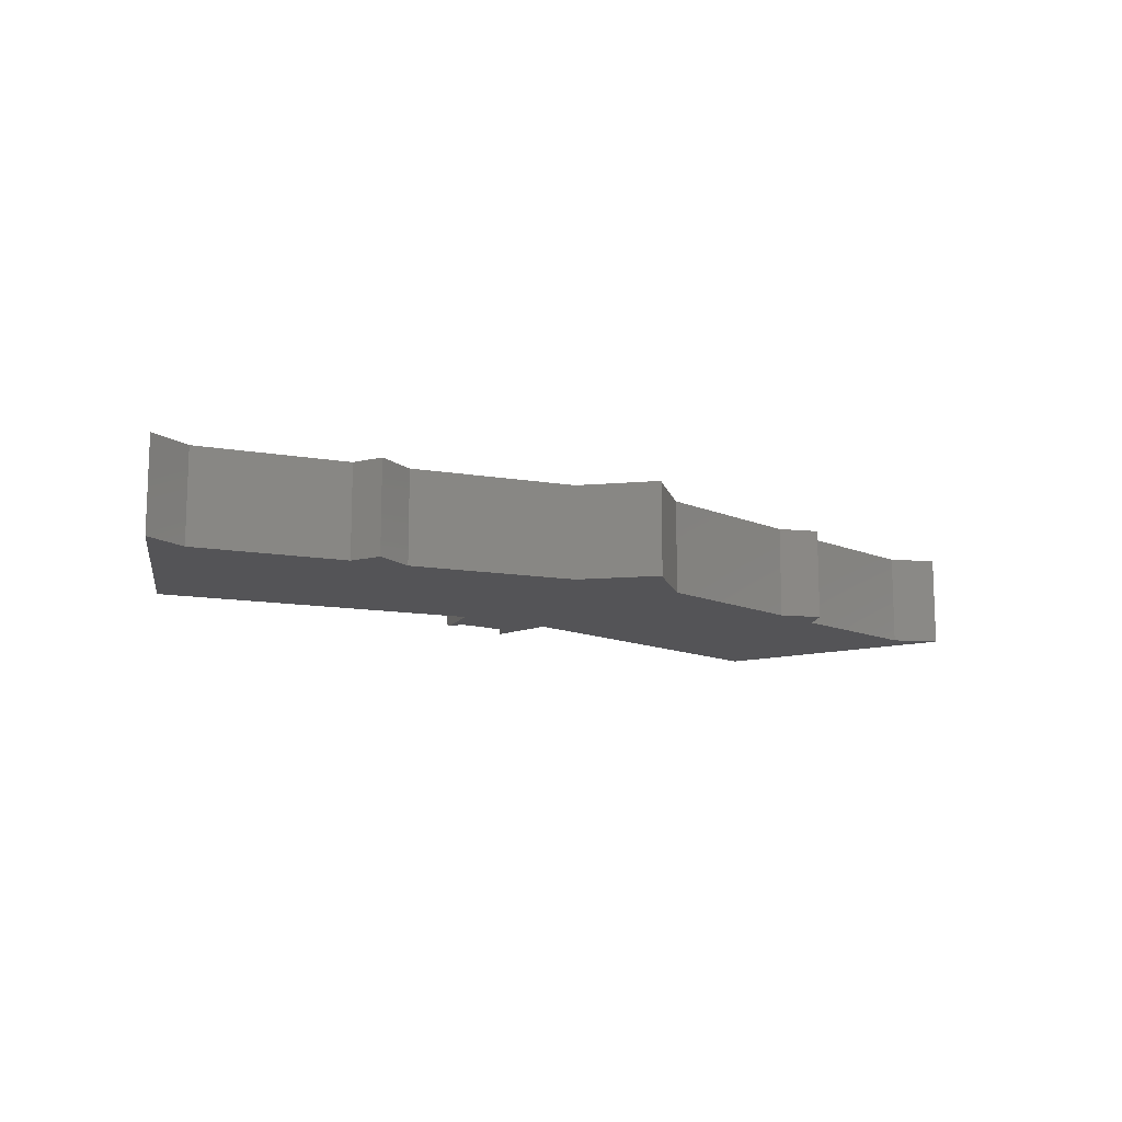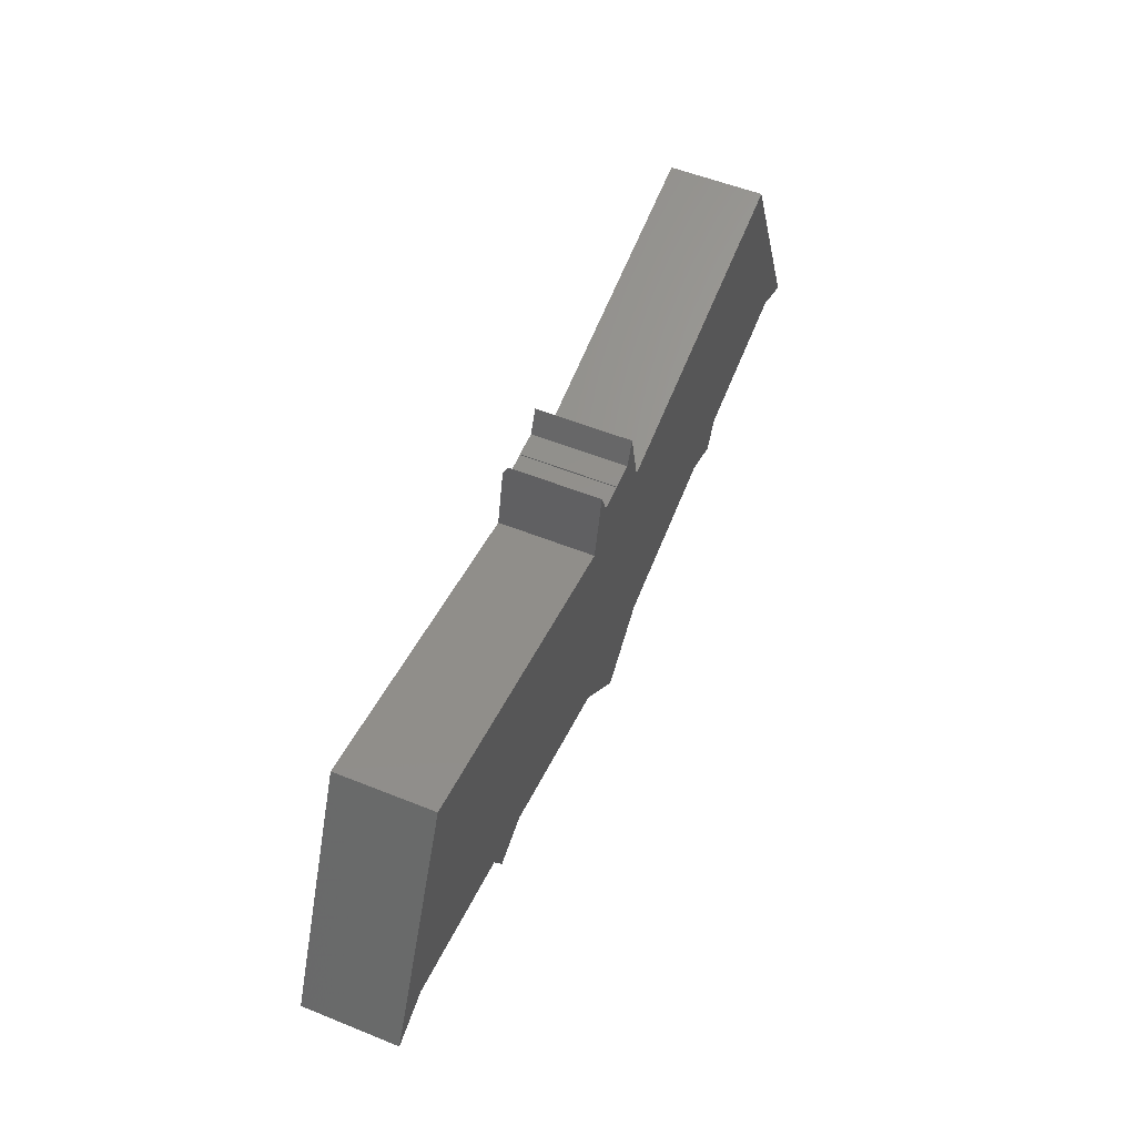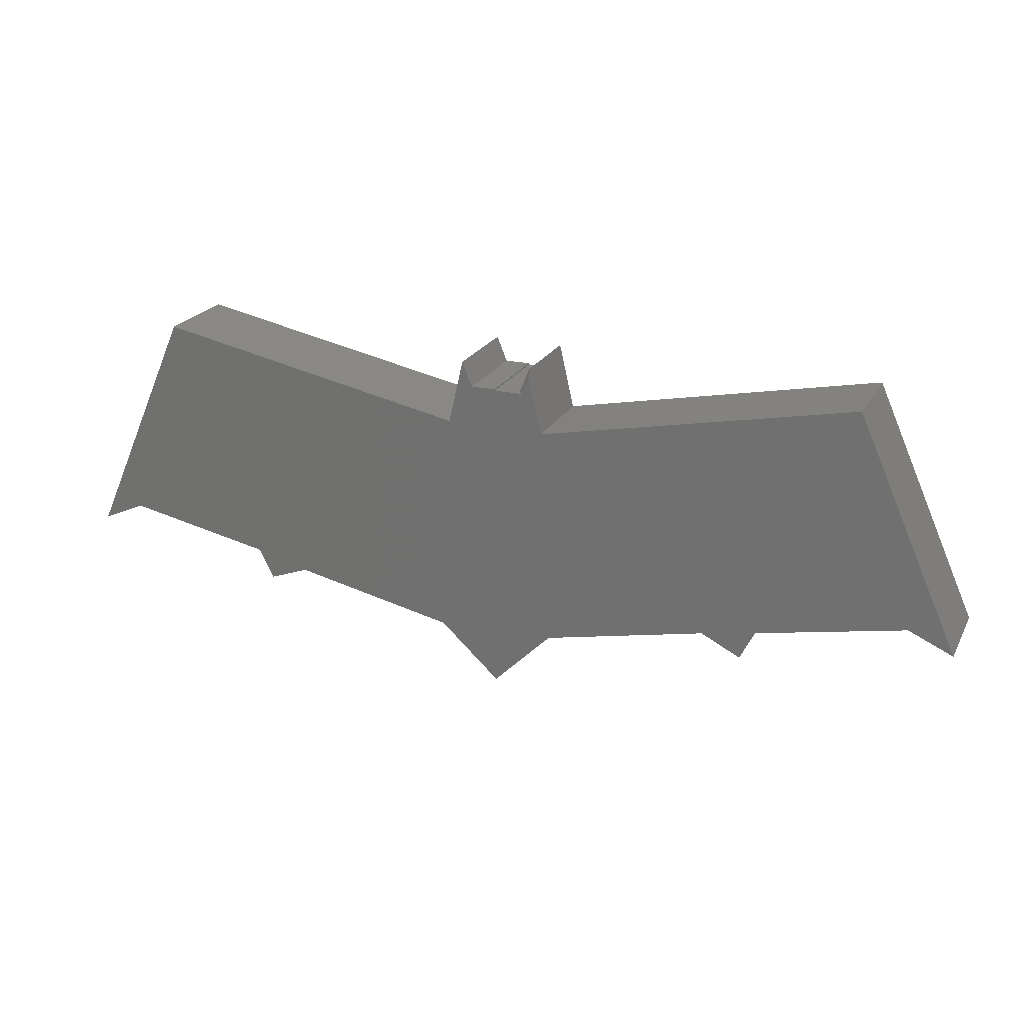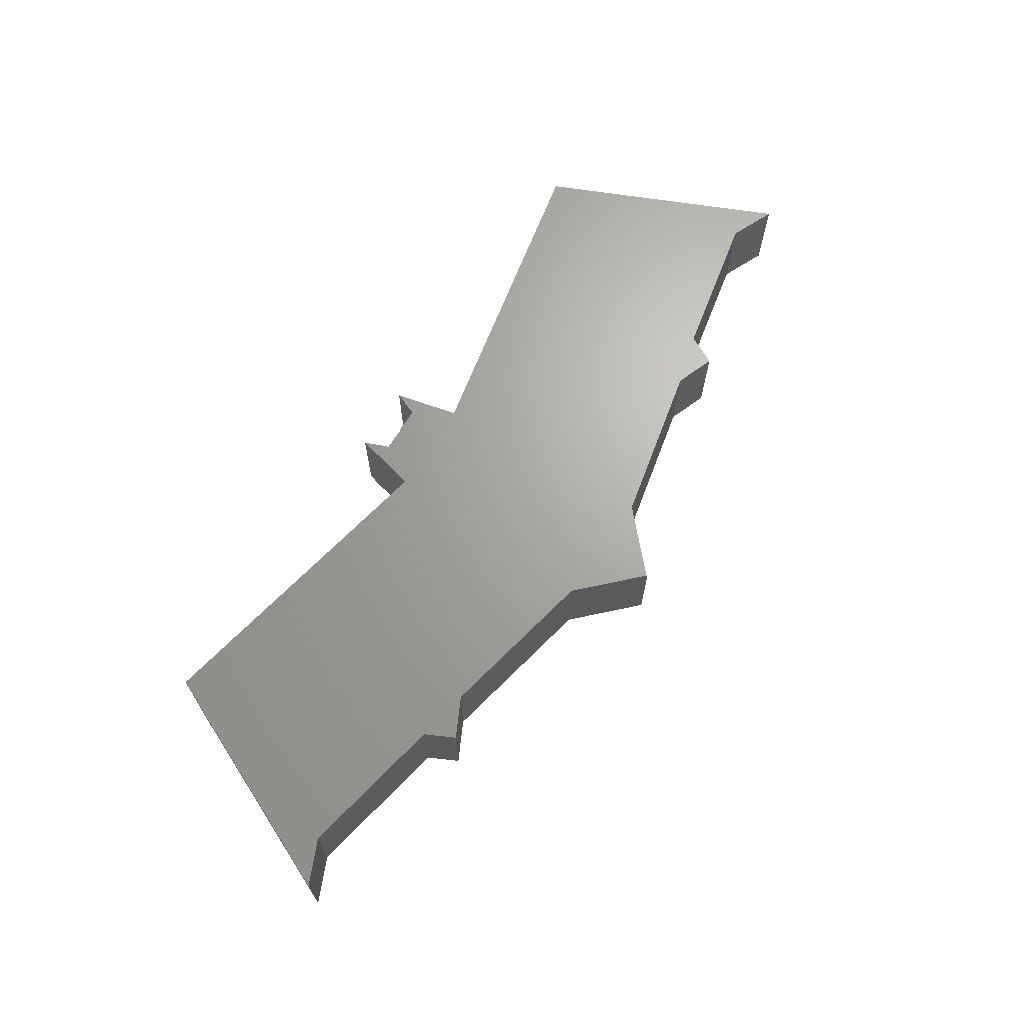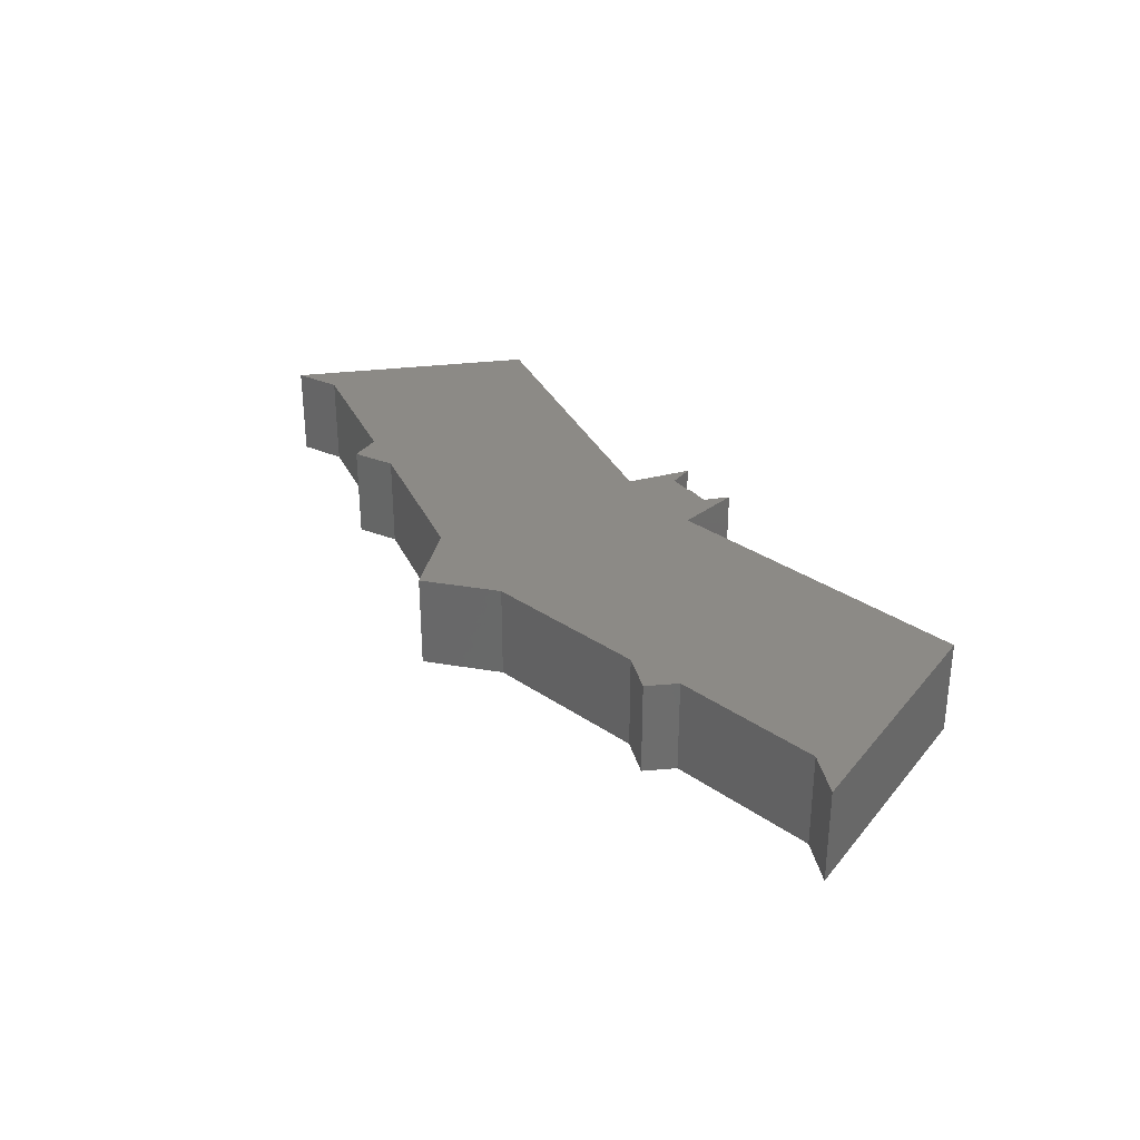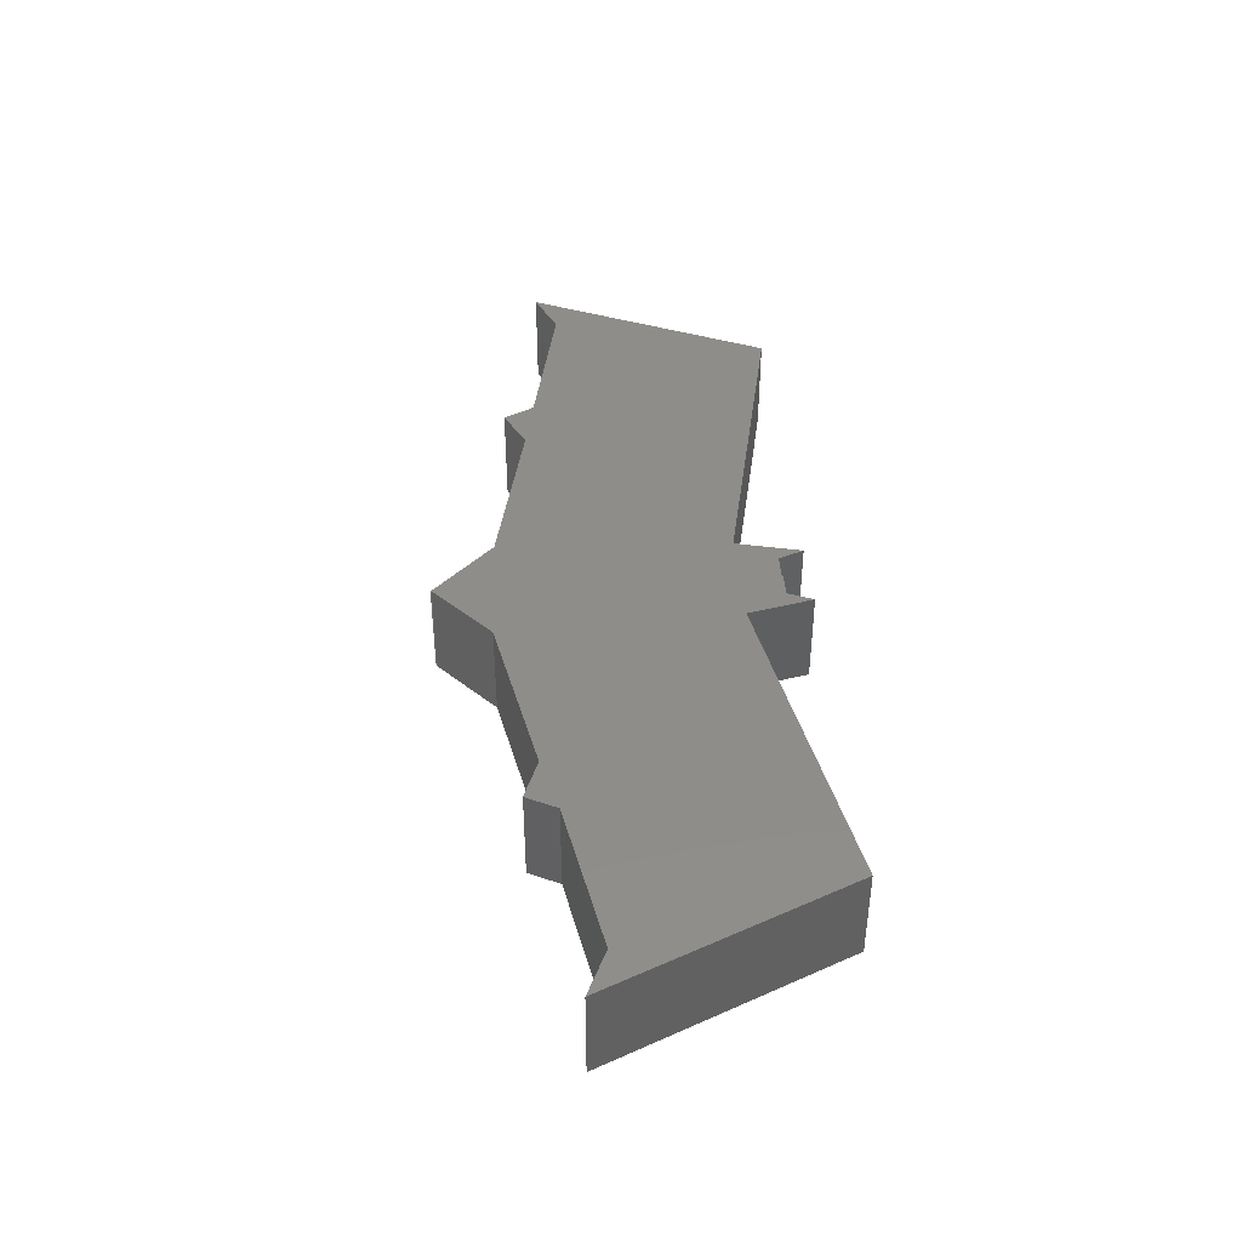
<metadata>
{"format":"stl","ext":"stl","renderer":"f3d","projection":"perspective","resolution":1024,"background":"white","views":[{"elev":-12.5,"azim":-33.6,"up":"+Z"},{"elev":54.6,"azim":-66.9,"up":"+Y"},{"elev":22.1,"azim":-158.2,"up":"+Y"},{"elev":67.0,"azim":-57.2,"up":"+Z"},{"elev":31.3,"azim":56.2,"up":"+Z"},{"elev":41.7,"azim":86.1,"up":"+Z"}]}
</metadata>
<code>
# stl→obj: 50 verts, 96 faces
v -0.6789 0.03158 0.1484
v -0.5842 0.3711 0.1484
v -0.75 0 0.1484
v -0.07895 0.2684 0.1484
v -0.3553 -0.03158 0.1484
v -0.4421 -0.01579 0.1484
v -0.4184 -0.06316 0.1484
v 0.07895 0.2703 0.1484
v 0.05526 0.3729 0.1484
v 0.03947 0.3335 0.1484
v 0 0.3335 0.1484
v 0 0.3316 0.1484
v 0.6789 0.03347 0.1484
v 0.75 0.001891 0.1484
v 0.5842 0.3729 0.1484
v 0.4421 -0.0139 0.1484
v -0.09474 -0.08684 0.1484
v 0 -0.1816 0.1484
v 0 -0.1797 0.1484
v 0.09474 -0.09285 0.1484
v 0.3553 -0.03758 0.1484
v -0.03947 0.3316 0.1484
v -0.05526 0.3711 0.1484
v 0.4184 -0.06127 0.1484
v -0.07895 0.2684 0
v -0.6789 0.03158 0
v -0.5842 0.3711 0
v -0.75 0 0
v -0.4184 -0.06316 0
v -0.4421 -0.01579 0
v -0.3553 -0.03158 0
v 0.07895 0.2703 0
v 0 0.3316 0
v 0 0.3335 0
v 0.03947 0.3335 0
v 0.05526 0.3729 0
v 0.6789 0.03347 0
v 0.4421 -0.0139 0
v 0.5842 0.3729 0
v 0.75 0.001891 0
v -0.09474 -0.08684 0
v 0.3553 -0.03758 0
v 0.09474 -0.09285 0
v 0 -0.1797 0
v 0 -0.1816 0
v -0.05834 0.3577 0
v -0.04789 0.3316 0
v 0.4184 -0.06127 0
v -0.03947 0.3316 0.007812
v -0.05526 0.3711 0.007812
f 1 2 3
f 1 4 2
f 5 6 7
f 8 9 10
f 8 10 11
f 8 11 12
f 13 14 15
f 13 15 8
f 13 8 4
f 13 4 1
f 13 1 6
f 13 6 16
f 17 18 19
f 17 19 20
f 17 20 21
f 17 21 5
f 4 8 12
f 4 12 22
f 4 22 23
f 6 5 16
f 16 5 21
f 16 21 24
f 25 26 27
f 26 28 27
f 29 30 31
f 32 33 34
f 32 34 35
f 32 35 36
f 37 38 30
f 37 30 26
f 37 26 25
f 37 25 32
f 37 32 39
f 37 39 40
f 41 31 42
f 41 42 43
f 41 43 44
f 41 44 45
f 25 46 47
f 25 47 33
f 25 33 32
f 48 42 38
f 38 42 31
f 38 31 30
f 35 34 10
f 10 34 11
f 36 35 9
f 9 35 10
f 32 36 8
f 8 36 9
f 15 39 8
f 8 39 32
f 14 40 15
f 15 40 39
f 37 40 13
f 13 40 14
f 16 38 13
f 13 38 37
f 48 38 24
f 24 38 16
f 42 48 21
f 21 48 24
f 20 43 21
f 21 43 42
f 11 34 12
f 12 34 33
f 18 45 19
f 19 45 44
f 22 12 49
f 49 12 33
f 49 33 47
f 44 43 19
f 19 43 20
f 4 23 25
f 25 23 50
f 25 50 46
f 49 50 22
f 22 50 23
f 49 47 50
f 50 47 46
f 2 27 3
f 3 27 28
f 4 25 2
f 2 25 27
f 41 45 17
f 17 45 18
f 5 31 17
f 17 31 41
f 29 31 7
f 7 31 5
f 30 29 6
f 6 29 7
f 1 26 6
f 6 26 30
f 28 26 3
f 3 26 1

</code>
